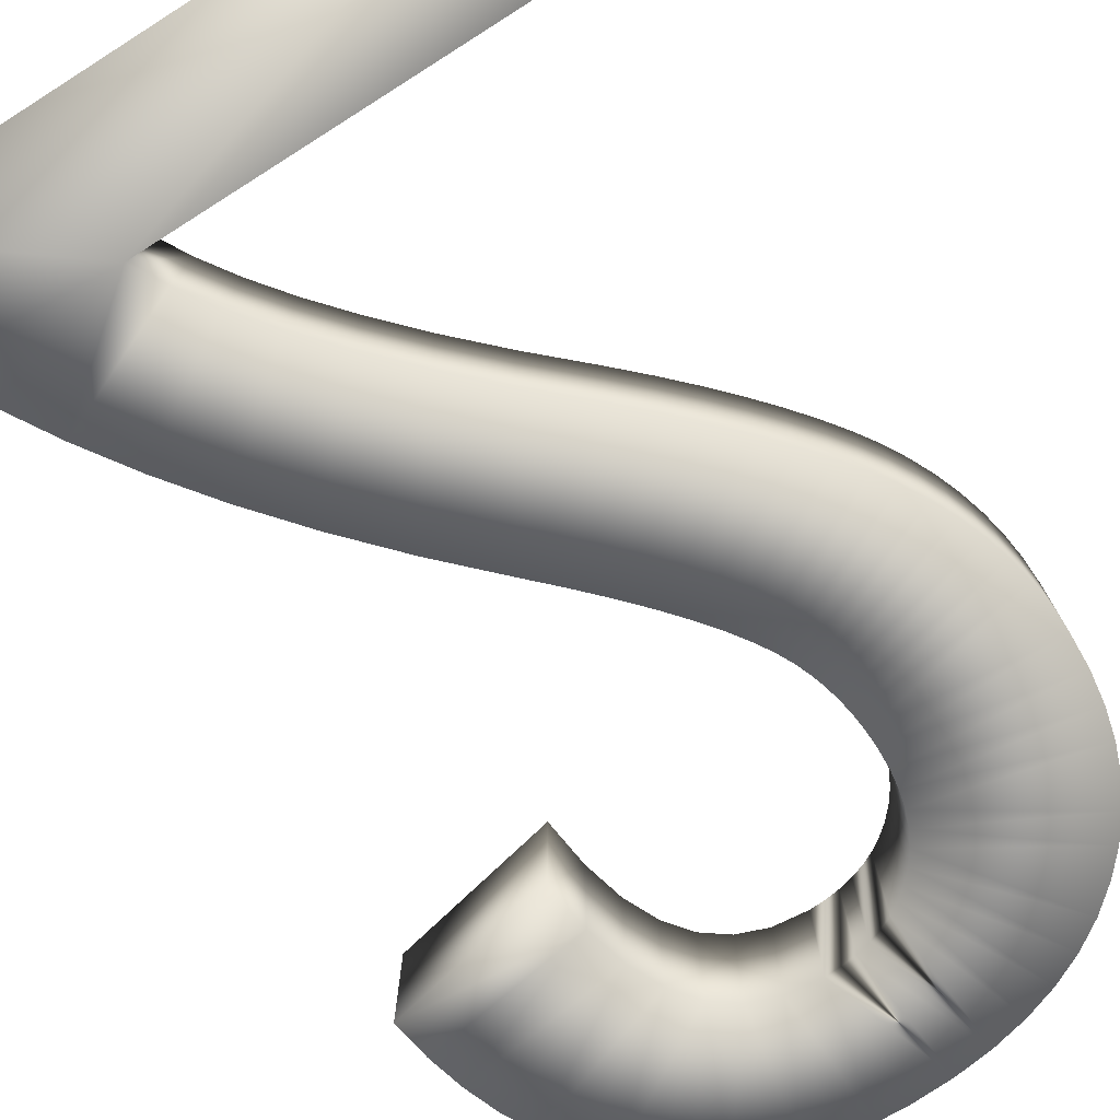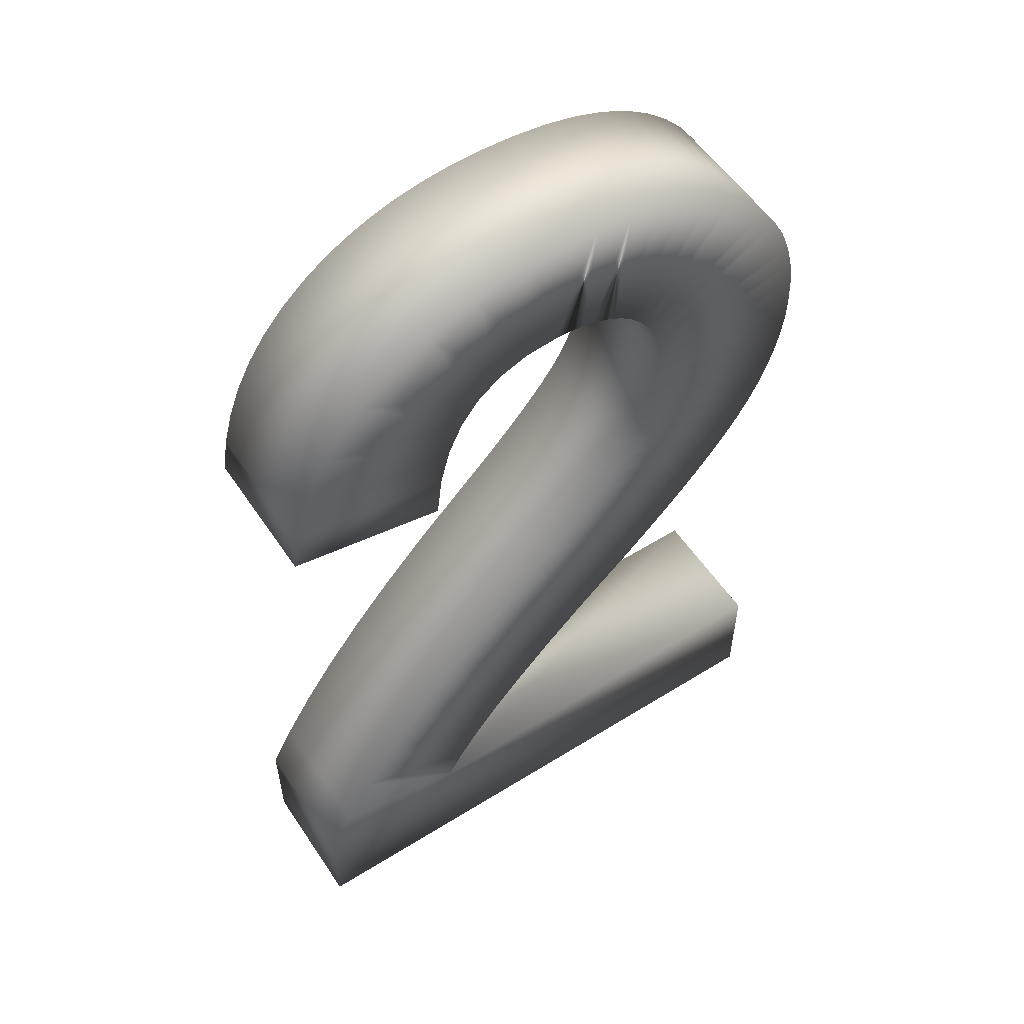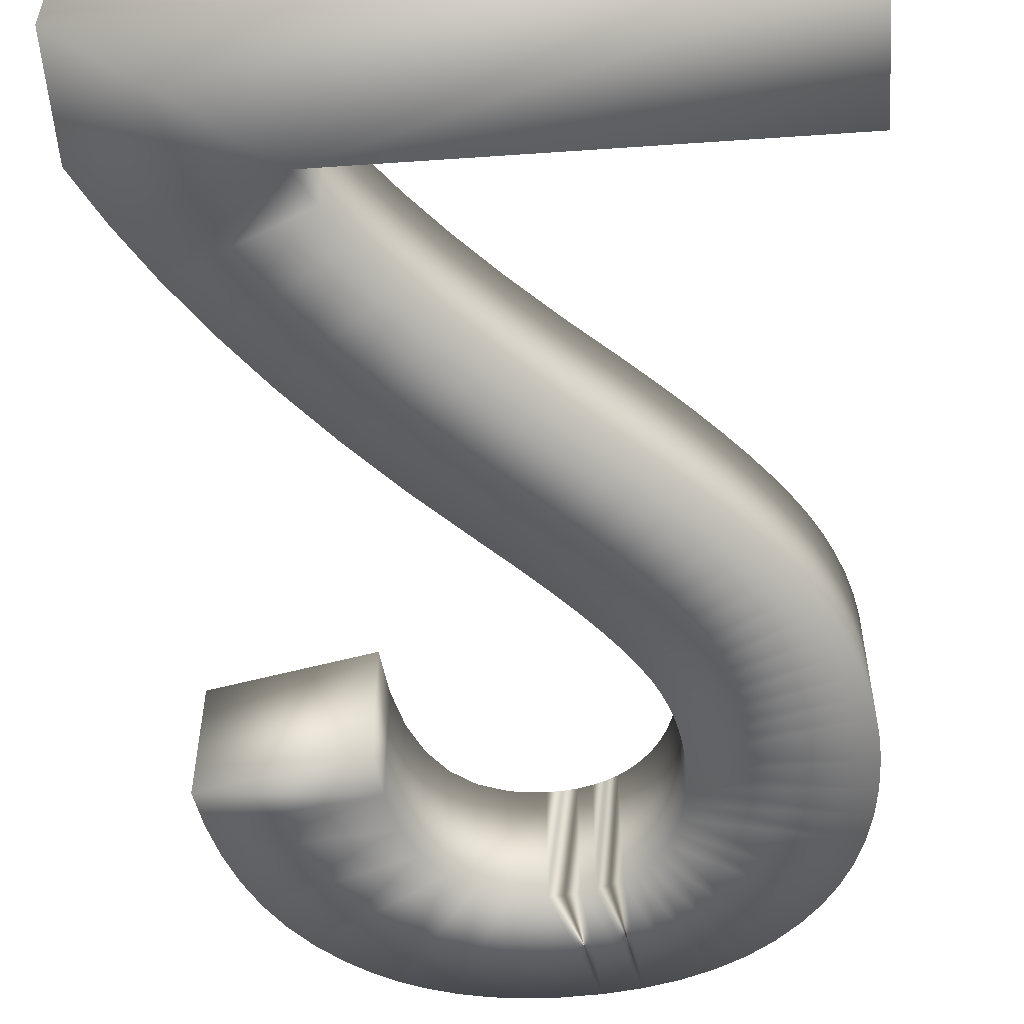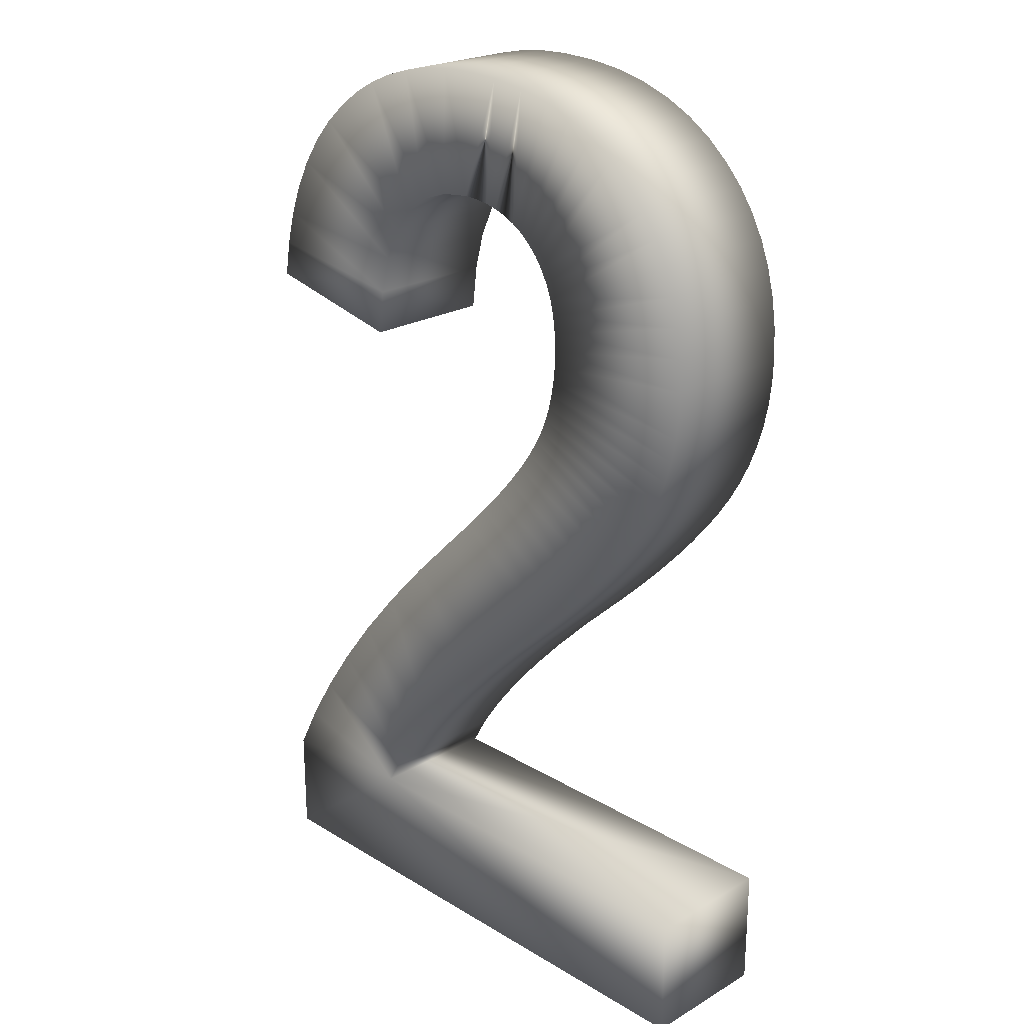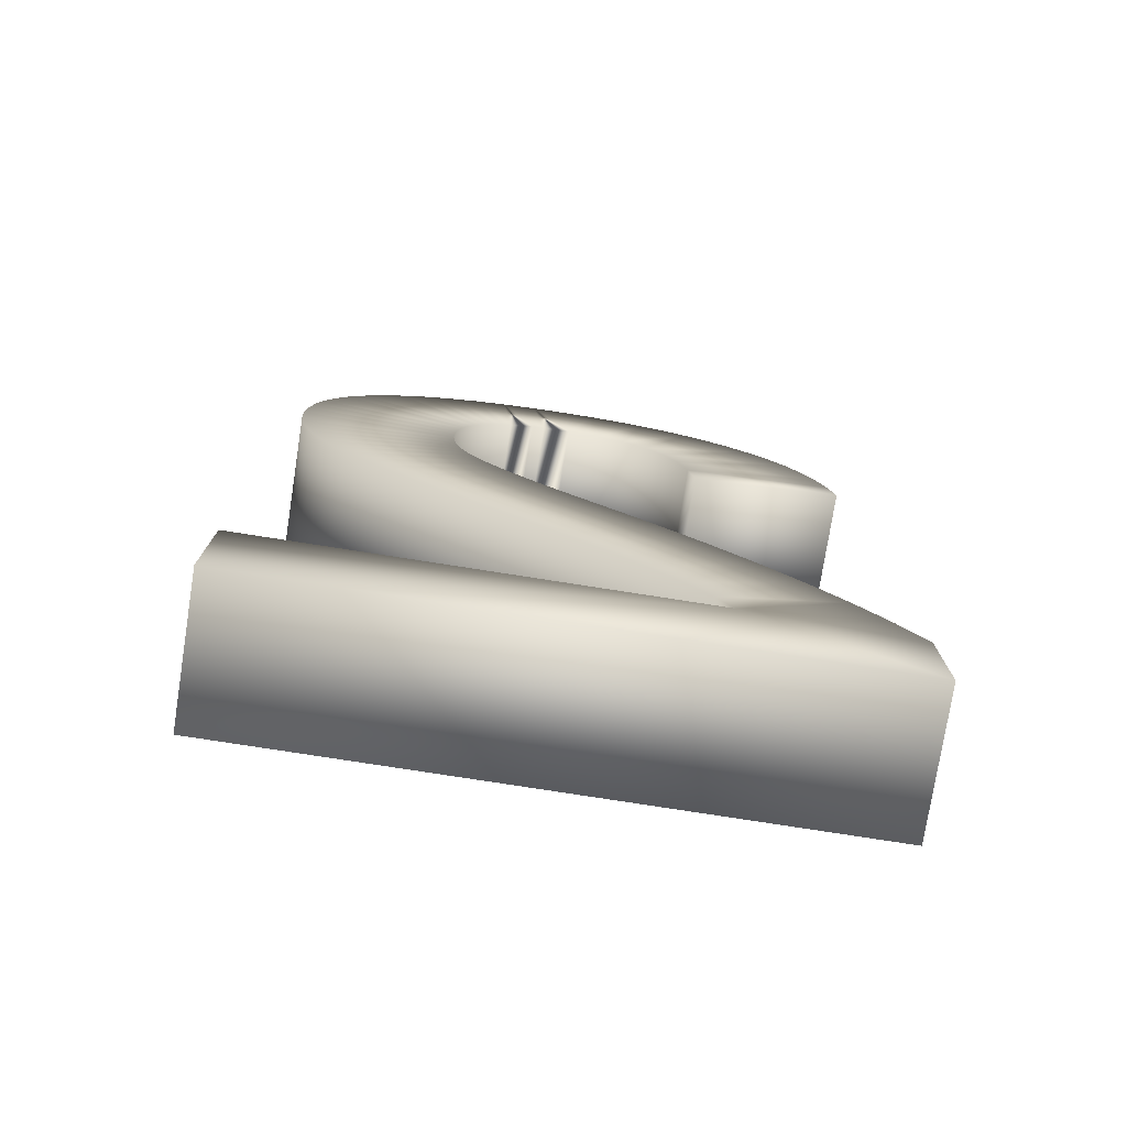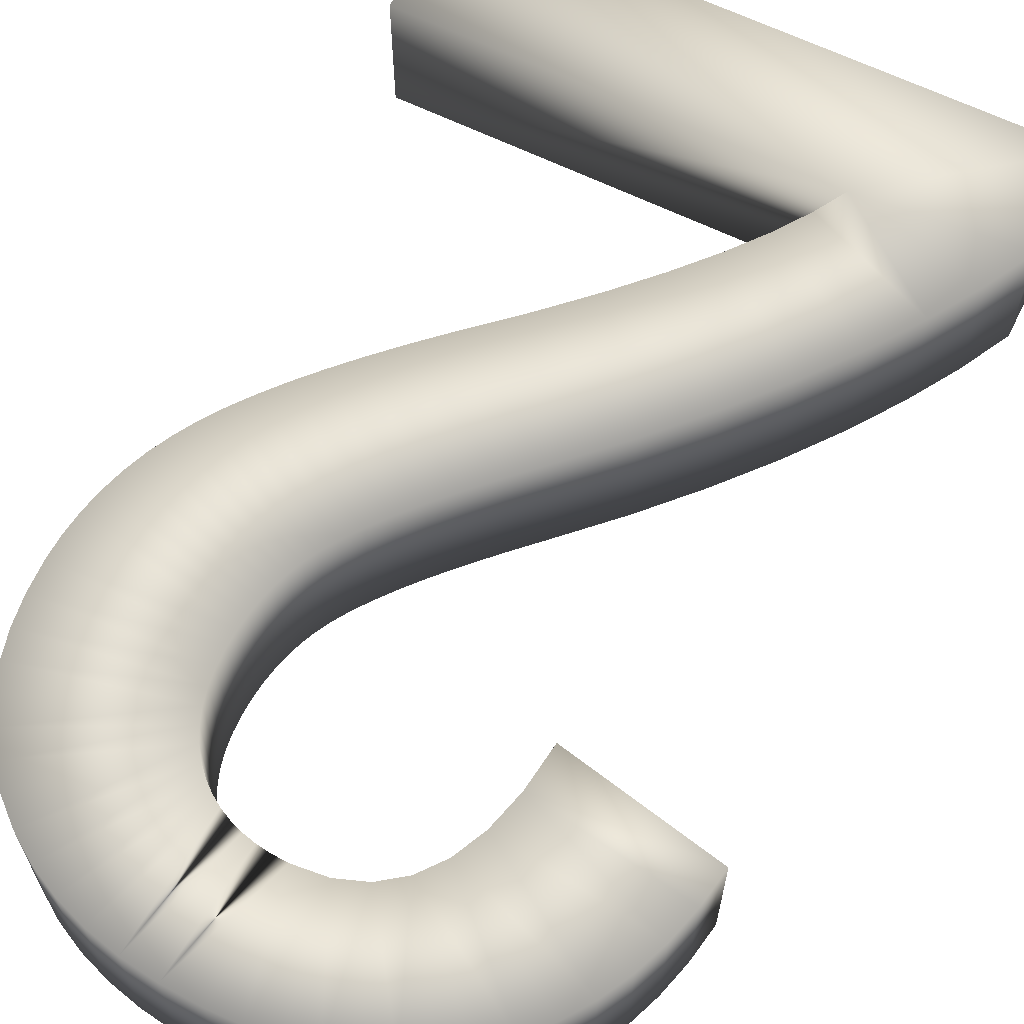
<metadata>
{"format":"obj","ext":"obj","renderer":"f3d","projection":"perspective","resolution":1024,"background":"white","views":[{"elev":-75.4,"azim":32.3,"up":"+Z"},{"elev":55.4,"azim":-33.3,"up":"+Y"},{"elev":-54.7,"azim":4.2,"up":"+Z"},{"elev":23.0,"azim":45.5,"up":"+Y"},{"elev":-76.7,"azim":171.1,"up":"+Y"},{"elev":63.7,"azim":-153.7,"up":"+Z"}]}
</metadata>
<code>
v  0.4779 -0.7852 0.221
v  0.4779 -0.583 0.221
v  -0.2155 -0.583 0.221
v  -0.4779 -0.7852 0.221
v  -0.4641 0.3565 0.221
v  -0.2116 0.3042 0.221
v  -0.2025 0.3783 0.221
v  -0.4538 0.4166 0.221
v  -0.4387 0.4724 0.221
v  -0.1861 0.4409 0.221
v  -0.4189 0.524 0.221
v  -0.3942 0.5712 0.221
v  -0.1622 0.4922 0.221
v  -0.3648 0.6141 0.221
v  -0.3305 0.6526 0.221
v  -0.1309 0.5321 0.221
v  -0.2915 0.6869 0.221
v  -0.2553 0.7123 0.221
v  -0.2168 0.7338 0.221
v  -0.0922 0.5605 0.221
v  -0.176 0.7514 0.221
v  -0.1327 0.765 0.221
v  -0.0461 0.5776 0.221
v  -0.0871 0.7748 0.221
v  -0.039 0.7806 0.221
v  0.0074 0.5833 0.221
v  0.0113 0.7826 0.221
v  0.0738 0.7801 0.221
v  0.0315 0.5823 0.221
v  0.0543 0.5793 0.221
v  0.1321 0.7726 0.221
v  0.0756 0.5743 0.221
v  0.0957 0.5672 0.221
v  0.1143 0.5582 0.221
v  0.1861 0.7601 0.221
v  0.1316 0.5471 0.221
v  0.236 0.7426 0.221
v  0.1475 0.534 0.221
v  0.2817 0.7202 0.221
v  0.164 0.5166 0.221
v  0.3232 0.6927 0.221
v  0.1779 0.4972 0.221
v  0.3605 0.6602 0.221
v  0.3901 0.6274 0.221
v  0.1893 0.4757 0.221
v  0.4151 0.5916 0.221
v  0.1982 0.4522 0.221
v  0.4356 0.5528 0.221
v  0.4515 0.5109 0.221
v  0.2046 0.4266 0.221
v  0.4629 0.466 0.221
v  0.2084 0.3989 0.221
v  0.4697 0.4181 0.221
v  0.2096 0.3692 0.221
v  0.472 0.3672 0.221
v  0.2088 0.3434 0.221
v  0.4705 0.3281 0.221
v  0.4657 0.2896 0.221
v  0.2063 0.3184 0.221
v  0.4579 0.2519 0.221
v  0.2022 0.2942 0.221
v  0.4469 0.2148 0.221
v  0.1964 0.2708 0.221
v  0.4328 0.1784 0.221
v  0.189 0.2482 0.221
v  0.4155 0.1427 0.221
v  0.1799 0.2264 0.221
v  0.3951 0.1077 0.221
v  0.1692 0.2054 0.221
v  0.3734 0.0758 0.221
v  0.1531 0.1793 0.221
v  0.3477 0.042 0.221
v  0.1326 0.1505 0.221
v  0.3181 0.0063 0.221
v  0.1076 0.119 0.221
v  0.2846 -0.0311 0.221
v  0.0782 0.0849 0.221
v  0.2471 -0.0705 0.221
v  0.0442 0.0482 0.221
v  0.2057 -0.1117 0.221
v  0.0058 0.0087 0.221
v  0.1603 -0.1547 0.221
v  -0.037 -0.0334 0.221
v  0.0811 -0.2275 0.221
v  -0.1219 -0.118 0.221
v  0.0104 -0.2964 0.221
v  -0.1994 -0.2017 0.221
v  -0.0517 -0.3615 0.221
v  -0.1054 -0.4226 0.221
v  -0.2697 -0.2844 0.221
v  -0.1506 -0.4799 0.221
v  -0.3327 -0.3662 0.221
v  -0.1873 -0.5334 0.221
v  -0.3884 -0.447 0.221
v  -0.4368 -0.5268 0.221
v  -0.4779 -0.6057 0.221
v  -0.2155 -0.583 -0
v  0.4779 -0.583 -0
v  0.4779 -0.7852 -0
v  -0.4779 -0.7852 0
v  -0.2025 0.3783 -0
v  -0.2116 0.3042 -0
v  -0.4641 0.3565 -0
v  -0.4538 0.4166 -0
v  -0.4387 0.4724 -0
v  -0.1861 0.4409 -0
v  -0.4189 0.524 -0
v  -0.3942 0.5712 -0
v  -0.1622 0.4922 -0
v  -0.3648 0.6141 -0
v  -0.3305 0.6526 -0
v  -0.1309 0.5321 -0
v  -0.2915 0.6869 -0
v  -0.2553 0.7123 -0
v  -0.2168 0.7338 -0
v  -0.0922 0.5605 -0
v  -0.176 0.7514 -0
v  -0.1327 0.765 -0
v  -0.0461 0.5776 -0
v  -0.0871 0.7748 -0
v  -0.039 0.7806 -0
v  0.0074 0.5833 -0
v  0.0113 0.7826 -0
v  0.0738 0.7801 -0
v  0.0315 0.5823 -0
v  0.0543 0.5793 -0
v  0.1321 0.7726 -0
v  0.0756 0.5743 -0
v  0.0957 0.5672 -0
v  0.1143 0.5582 -0
v  0.1861 0.7601 -0
v  0.1316 0.5471 -0
v  0.236 0.7426 -0
v  0.1475 0.534 -0
v  0.2817 0.7202 -0
v  0.164 0.5166 -0
v  0.3232 0.6927 -0
v  0.1779 0.4972 -0
v  0.3605 0.6602 -0
v  0.3901 0.6274 -0
v  0.1893 0.4757 -0
v  0.4151 0.5916 -0
v  0.1982 0.4522 -0
v  0.4356 0.5528 -0
v  0.4515 0.5109 -0
v  0.2046 0.4266 -0
v  0.4629 0.466 -0
v  0.2084 0.3989 -0
v  0.4697 0.4181 -0
v  0.2096 0.3692 -0
v  0.472 0.3672 -0
v  0.2088 0.3434 -0
v  0.4705 0.3281 -0
v  0.4657 0.2896 -0
v  0.2063 0.3184 -0
v  0.4579 0.2519 -0
v  0.2022 0.2942 -0
v  0.4469 0.2148 -0
v  0.1964 0.2708 -0
v  0.4328 0.1784 -0
v  0.189 0.2482 -0
v  0.4155 0.1427 -0
v  0.1799 0.2264 -0
v  0.3951 0.1077 -0
v  0.1692 0.2054 -0
v  0.3734 0.0758 -0
v  0.1531 0.1793 -0
v  0.3477 0.042 -0
v  0.1326 0.1505 -0
v  0.3181 0.0063 -0
v  0.1076 0.119 -0
v  0.2846 -0.0311 -0
v  0.0782 0.0849 -0
v  0.2471 -0.0705 -0
v  0.0442 0.0482 -0
v  0.2057 -0.1117 -0
v  0.0058 0.0087 -0
v  0.1603 -0.1547 -0
v  -0.037 -0.0334 -0
v  0.0811 -0.2275 -0
v  -0.1219 -0.118 -0
v  0.0104 -0.2964 -0
v  -0.1994 -0.2017 -0
v  -0.0517 -0.3615 -0
v  -0.1054 -0.4226 -0
v  -0.2697 -0.2844 -0
v  -0.1506 -0.4799 -0
v  -0.3327 -0.3662 -0
v  -0.1873 -0.5334 -0
v  -0.3884 -0.447 -0
v  -0.4368 -0.5268 -0
v  -0.4779 -0.6057 -0
o Text003
g Text003
f 1 2 3 4
f 5 6 7 8
f 9 8 7 10
f 11 9 10 12
f 12 10 13 14
f 15 14 13 16
f 17 15 16 18
f 19 18 16 20
f 21 19 20 22
f 22 20 23 24
f 25 24 23 26
f 27 25 26 28
f 28 26 29 30
f 31 28 30 32
f 31 32 33 34
f 35 31 34 36
f 37 35 36 38
f 39 37 38 40
f 41 39 40 42
f 43 41 42 44
f 44 42 45 46
f 46 45 47 48
f 49 48 47 50
f 51 49 50 52
f 53 51 52 54
f 55 53 54 56
f 57 55 56 58
f 58 56 59 60
f 60 59 61 62
f 62 61 63 64
f 64 63 65 66
f 66 65 67 68
f 68 67 69 70
f 70 69 71 72
f 72 71 73 74
f 74 73 75 76
f 76 75 77 78
f 78 77 79 80
f 80 79 81 82
f 82 81 83 84
f 84 83 85 86
f 86 85 87 88
f 89 88 87 90
f 91 89 90 92
f 93 91 92 94
f 3 93 94 95
f 3 95 96 4
f 97 98 99 100
f 101 102 103 104
f 101 104 105 106
f 106 105 107 108
f 109 106 108 110
f 109 110 111 112
f 112 111 113 114
f 112 114 115 116
f 116 115 117 118
f 119 116 118 120
f 119 120 121 122
f 122 121 123 124
f 125 122 124 126
f 126 124 127 128
f 129 128 127 130
f 130 127 131 132
f 132 131 133 134
f 134 133 135 136
f 136 135 137 138
f 138 137 139 140
f 141 138 140 142
f 143 141 142 144
f 143 144 145 146
f 146 145 147 148
f 148 147 149 150
f 150 149 151 152
f 152 151 153 154
f 155 152 154 156
f 157 155 156 158
f 159 157 158 160
f 161 159 160 162
f 163 161 162 164
f 165 163 164 166
f 167 165 166 168
f 169 167 168 170
f 171 169 170 172
f 173 171 172 174
f 175 173 174 176
f 177 175 176 178
f 179 177 178 180
f 181 179 180 182
f 183 181 182 184
f 183 184 185 186
f 186 185 187 188
f 188 187 189 190
f 190 189 97 191
f 192 191 97 100
f 2 1 99 98
f 3 2 98 97
f 6 5 103 102
f 7 6 102 101
f 5 8 104 103
f 8 9 105 104
f 10 7 101 106
f 9 11 107 105
f 11 12 108 107
f 13 10 106 109
f 12 14 110 108
f 14 15 111 110
f 16 13 109 112
f 15 17 113 111
f 17 18 114 113
f 18 19 115 114
f 20 16 112 116
f 19 21 117 115
f 21 22 118 117
f 23 20 116 119
f 22 24 120 118
f 24 25 121 120
f 26 23 119 122
f 25 27 123 121
f 27 28 124 123
f 29 26 122 125
f 30 29 125 126
f 28 31 127 124
f 32 30 126 128
f 33 32 128 129
f 34 33 129 130
f 31 35 131 127
f 36 34 130 132
f 35 37 133 131
f 38 36 132 134
f 37 39 135 133
f 40 38 134 136
f 39 41 137 135
f 42 40 136 138
f 41 43 139 137
f 43 44 140 139
f 45 42 138 141
f 44 46 142 140
f 47 45 141 143
f 46 48 144 142
f 48 49 145 144
f 50 47 143 146
f 49 51 147 145
f 52 50 146 148
f 51 53 149 147
f 54 52 148 150
f 53 55 151 149
f 56 54 150 152
f 55 57 153 151
f 57 58 154 153
f 59 56 152 155
f 58 60 156 154
f 61 59 155 157
f 60 62 158 156
f 63 61 157 159
f 62 64 160 158
f 65 63 159 161
f 64 66 162 160
f 67 65 161 163
f 66 68 164 162
f 69 67 163 165
f 68 70 166 164
f 71 69 165 167
f 70 72 168 166
f 73 71 167 169
f 72 74 170 168
f 75 73 169 171
f 74 76 172 170
f 77 75 171 173
f 76 78 174 172
f 79 77 173 175
f 78 80 176 174
f 81 79 175 177
f 80 82 178 176
f 83 81 177 179
f 82 84 180 178
f 85 83 179 181
f 84 86 182 180
f 87 85 181 183
f 86 88 184 182
f 88 89 185 184
f 90 87 183 186
f 89 91 187 185
f 92 90 186 188
f 91 93 189 187
f 94 92 188 190
f 93 3 97 189
f 95 94 190 191
f 96 95 191 192
f 4 96 192 100
f 1 4 100 99

</code>
